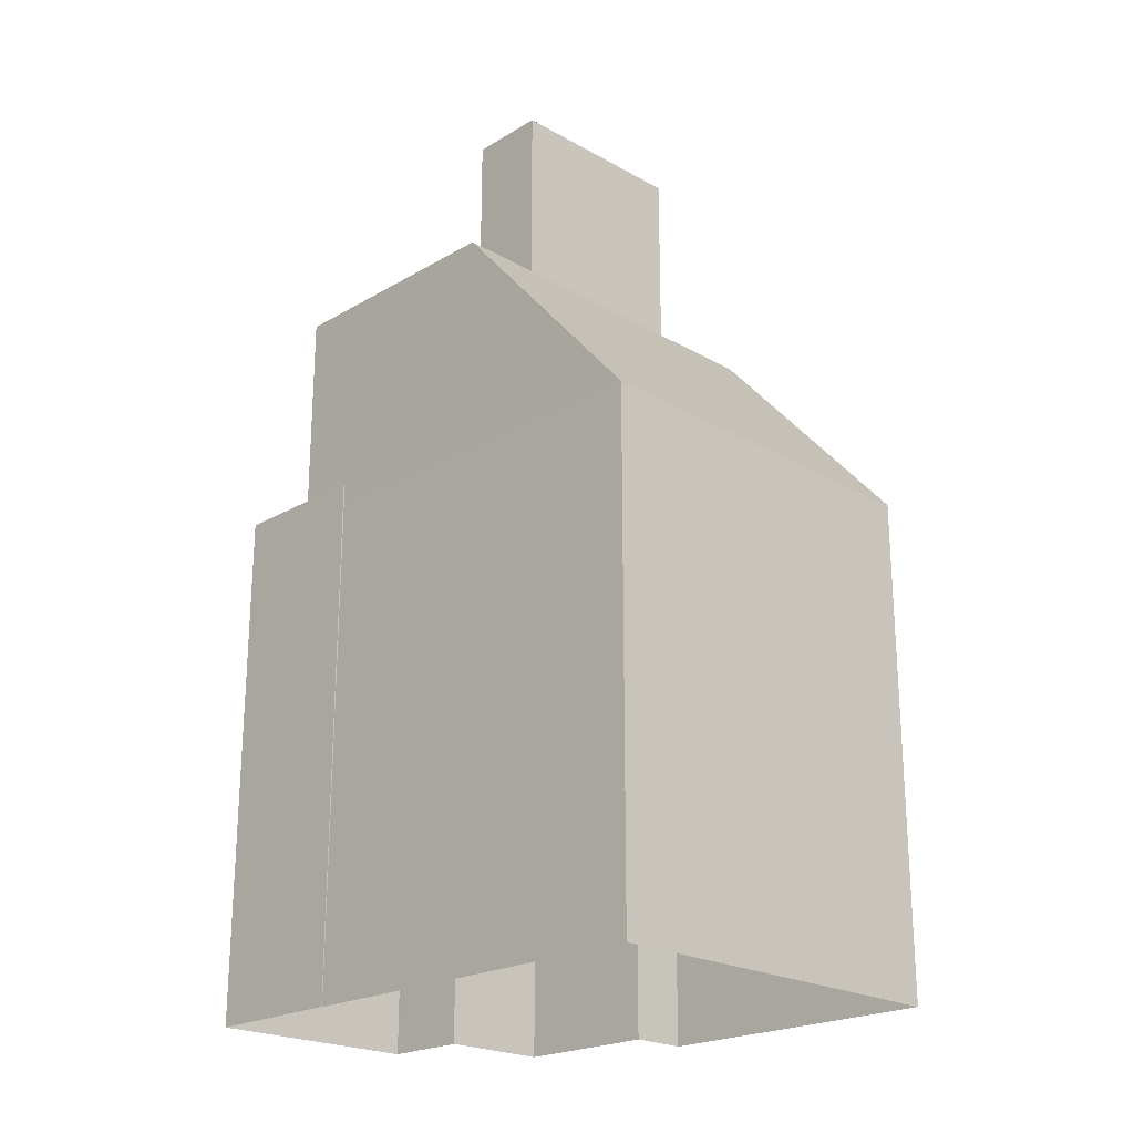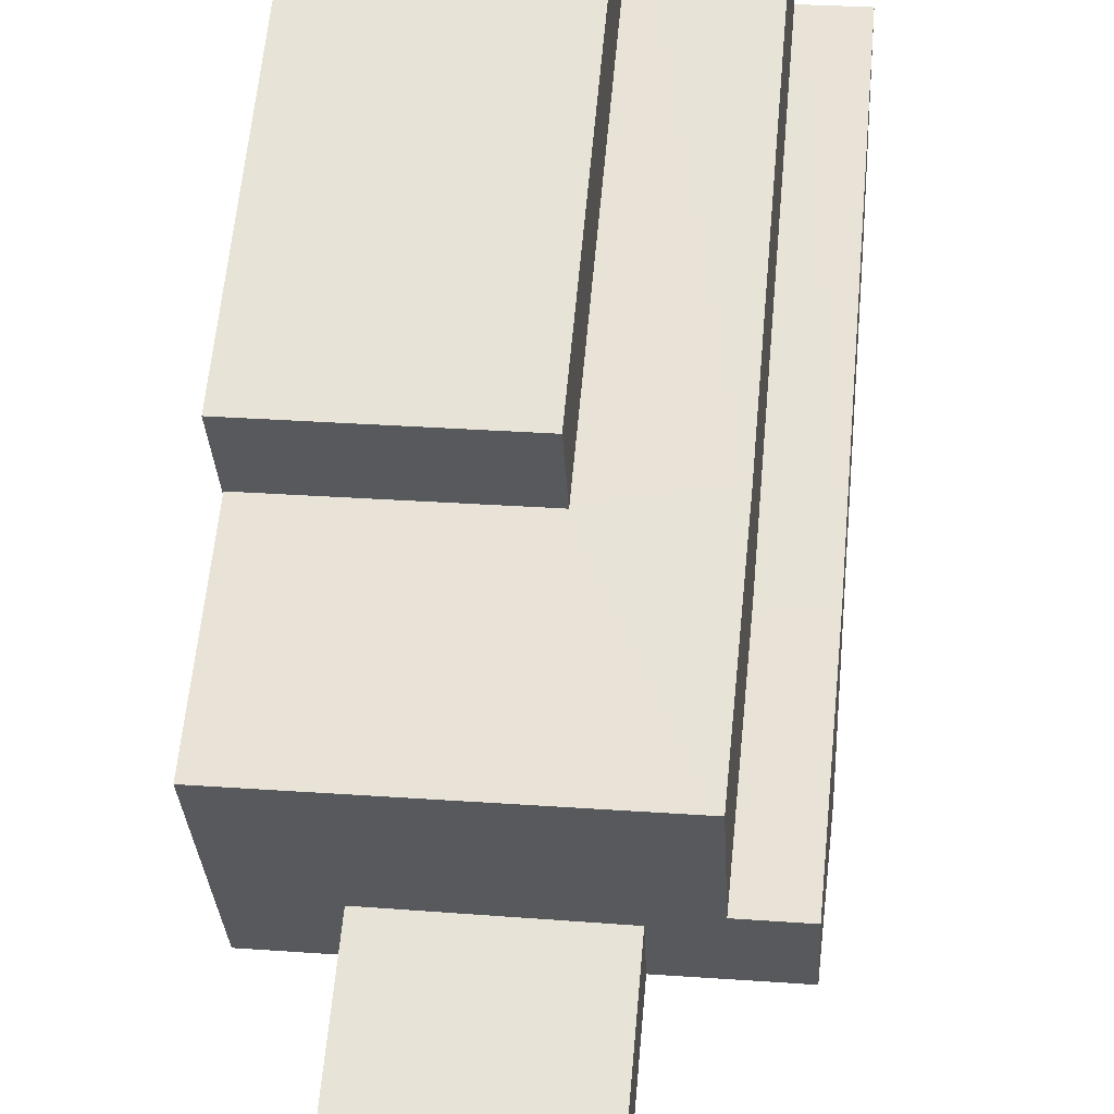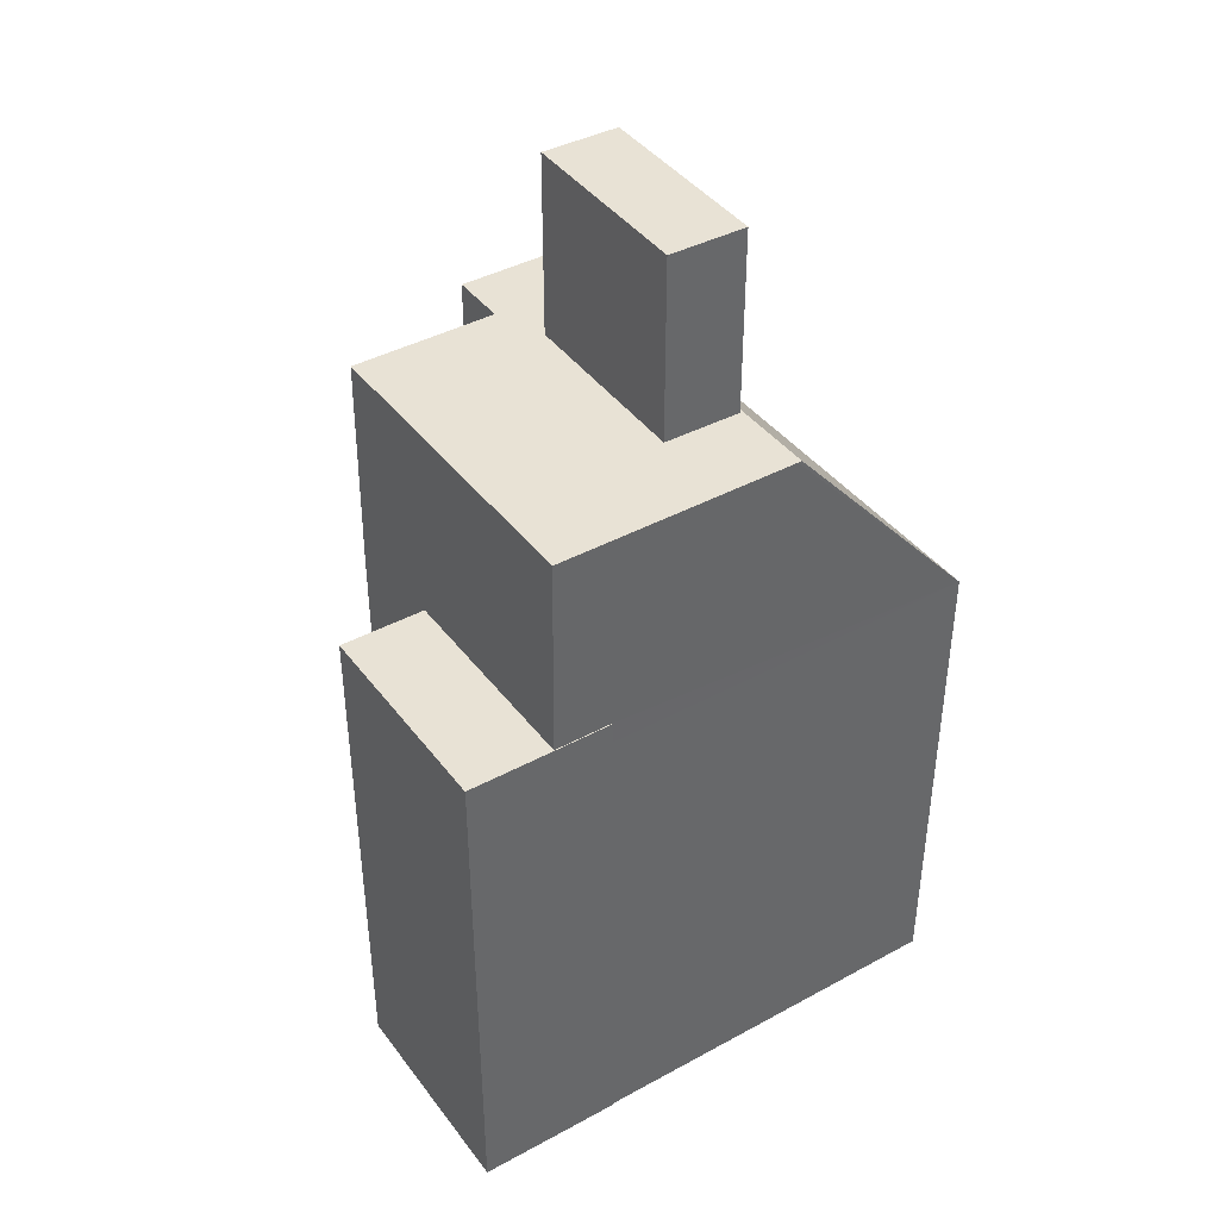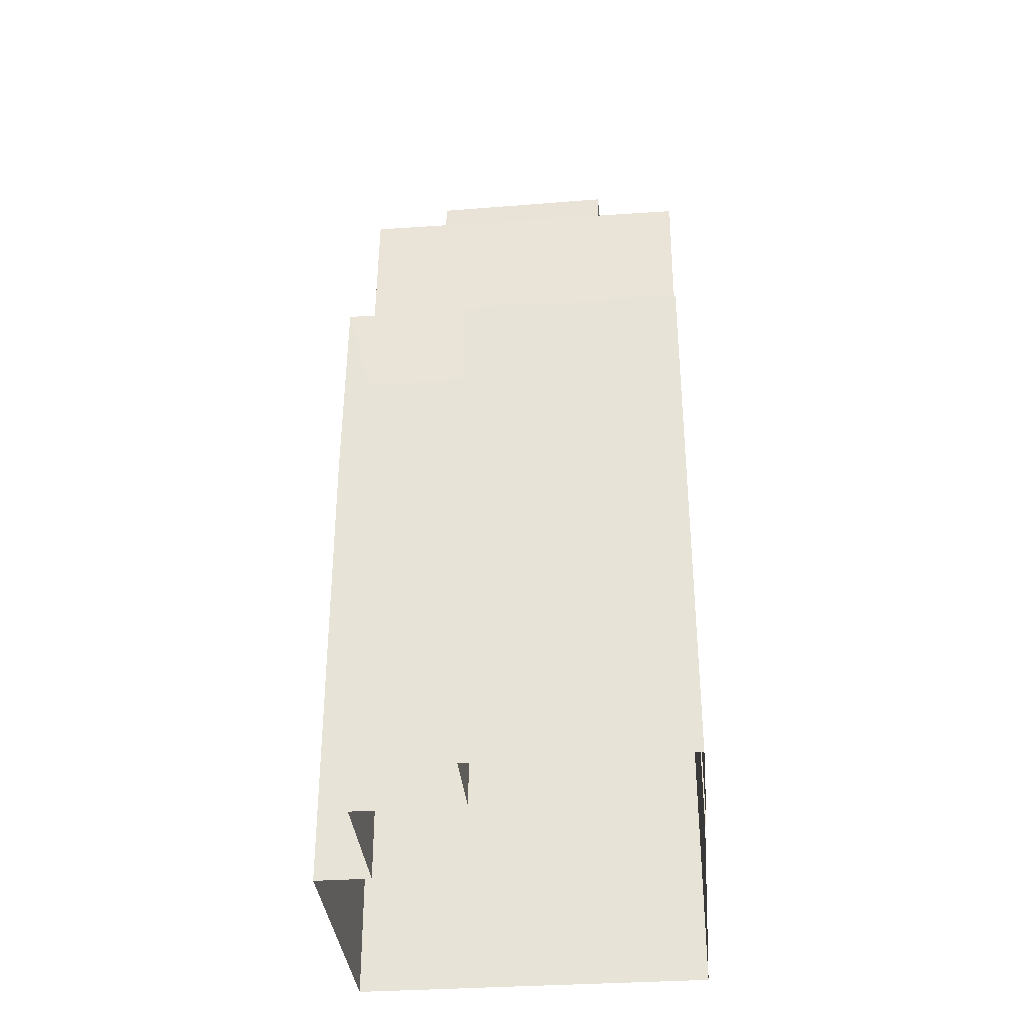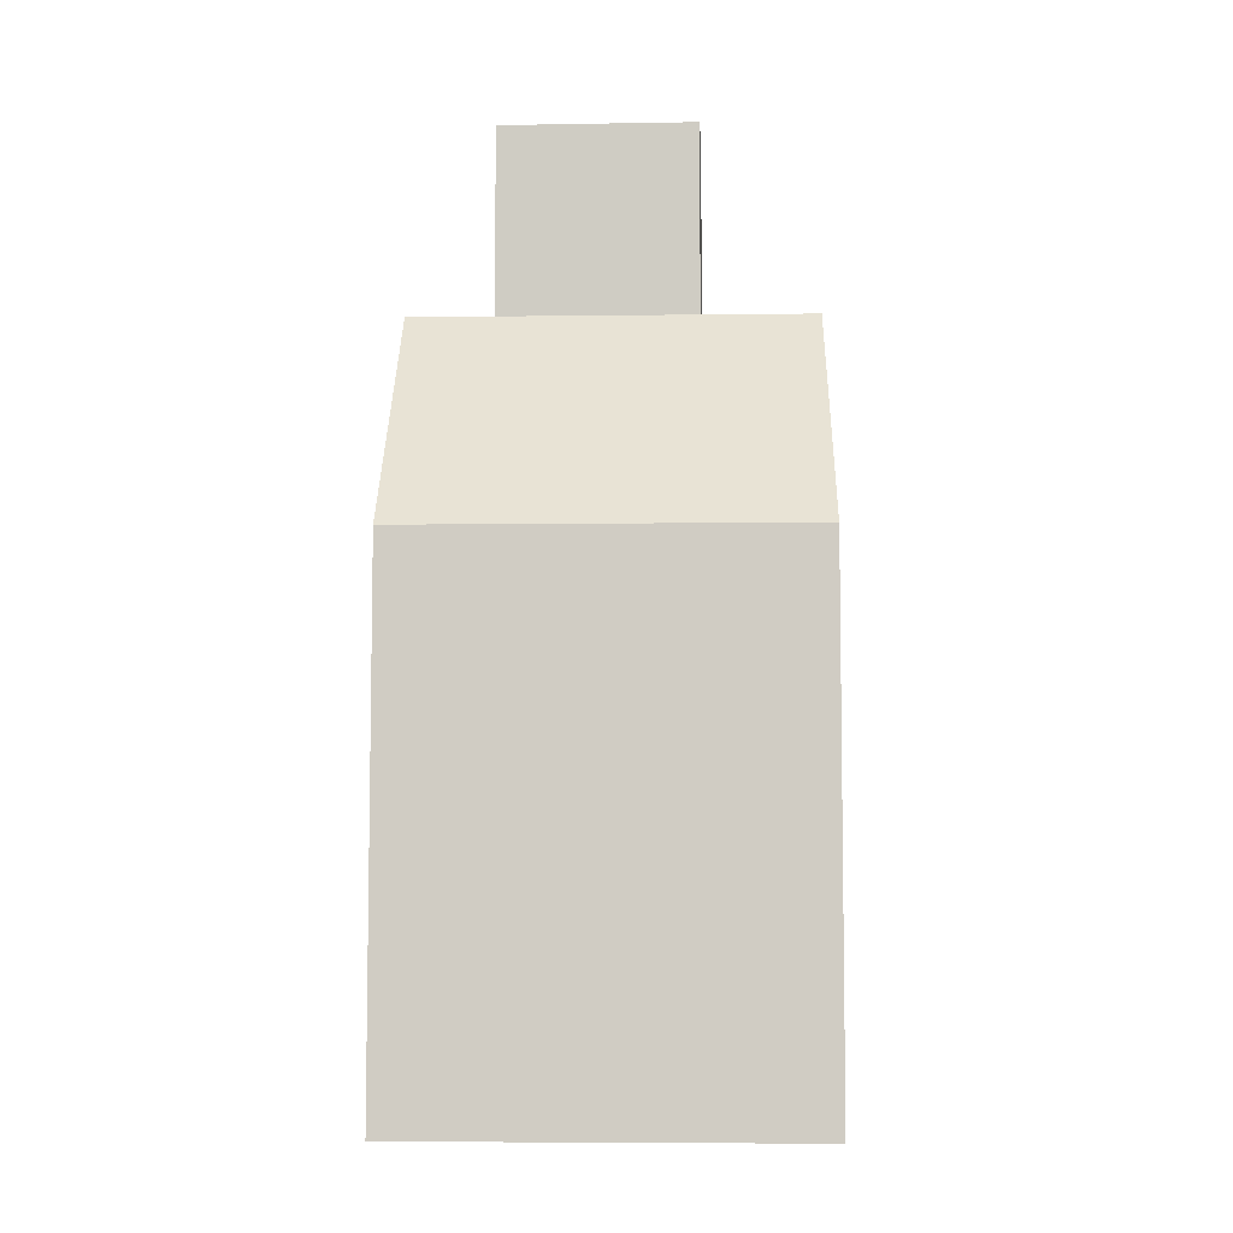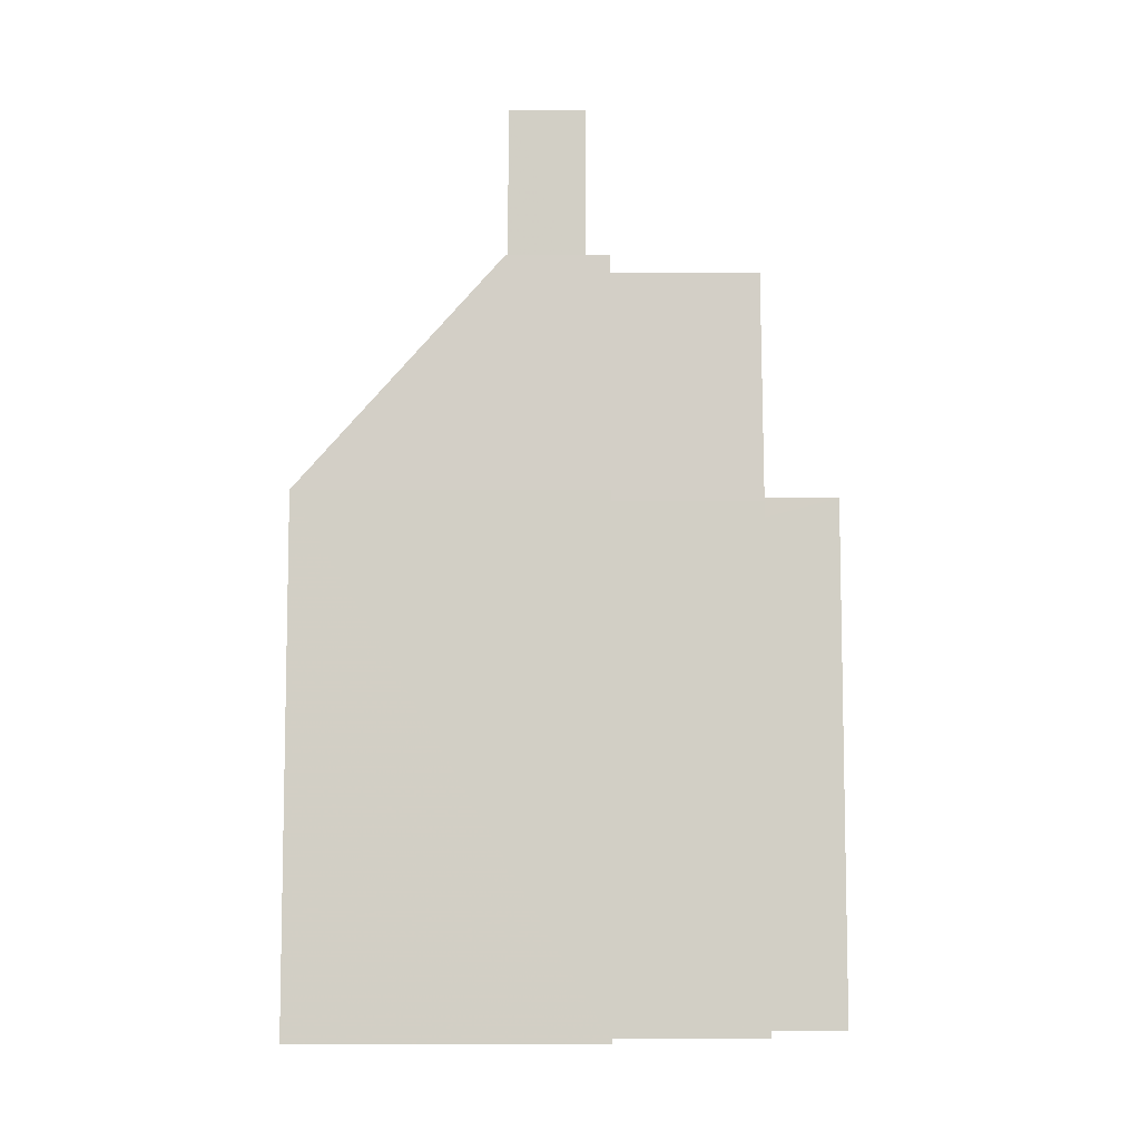
<metadata>
{"format":"obj","ext":"obj","renderer":"f3d","projection":"perspective","resolution":1024,"background":"white","views":[{"elev":-22.2,"azim":-41.7,"up":"+Z"},{"elev":60.3,"azim":5.2,"up":"+Y"},{"elev":40.9,"azim":-120.5,"up":"+Z"},{"elev":-34.8,"azim":-171.7,"up":"+Z"},{"elev":-6.6,"azim":5.3,"up":"+Z"},{"elev":-8.1,"azim":92.5,"up":"+Z"}]}
</metadata>
<code>
v -8707 -3.731e+04 26.39
v -8705 -3.731e+04 26.39
v -8704 -3.731e+04 26.39
v -8713 -3.731e+04 26.4
v -8707 -3.731e+04 26.39
v -8712 -3.731e+04 26.4
v -8713 -3.731e+04 26.4
v -8703 -3.731e+04 26.39
v -8703 -3.732e+04 26.39
v -8712 -3.732e+04 26.39
v -8707 -3.731e+04 39.11
v -8707 -3.731e+04 39.11
v -8712 -3.731e+04 39.11
v -8712 -3.731e+04 39.11
v -8713 -3.731e+04 39.11
v -8713 -3.731e+04 39.11
v -8713 -3.731e+04 39.11
v -8703 -3.732e+04 38.55
v -8712 -3.732e+04 44
v -8712 -3.732e+04 38.55
v -8705 -3.732e+04 44
v -8703 -3.732e+04 43.99
v -8712 -3.732e+04 44
v -8710 -3.732e+04 44
v -8706 -3.732e+04 44
v -8710 -3.731e+04 44
v -8713 -3.731e+04 44
v -8705 -3.731e+04 44
v -8706 -3.731e+04 44
v -8703 -3.731e+04 43.99
v -8704 -3.731e+04 44
v -8706 -3.731e+04 48.43
v -8710 -3.731e+04 48.43
v -8710 -3.732e+04 48.43
v -8706 -3.732e+04 48.43
v -8707 -3.731e+04 38.55
v -8712 -3.731e+04 38.56
v -8703 -3.731e+04 38.55
v -8704 -3.731e+04 38.55
v -8705 -3.731e+04 38.55
f 1 2 3
f 4 5 1
f 4 6 7
f 3 8 9
f 3 9 10
f 6 3 10
f 6 1 3
f 4 1 6
f 11 12 13
f 14 15 16
f 15 13 17
f 16 15 17
f 13 12 17
f 18 19 20
f 18 21 19
f 18 22 21
f 23 19 24
f 21 25 19
f 19 25 24
f 23 26 27
f 27 26 28
f 26 23 24
f 21 29 25
f 30 31 22
f 31 28 29
f 22 31 21
f 28 26 29
f 31 29 21
f 32 33 34
f 35 32 34
f 16 4 7
f 16 17 4
f 12 5 4
f 17 12 4
f 12 36 5
f 5 36 1
f 11 36 12
f 6 37 7
f 7 37 16
f 37 14 16
f 6 10 20
f 37 6 20
f 38 8 3
f 39 38 3
f 18 9 8
f 38 18 8
f 18 10 9
f 18 20 10
f 1 40 2
f 1 36 40
f 39 3 2
f 40 39 2
f 36 11 40
f 40 11 28
f 11 13 28
f 27 13 15
f 27 28 13
f 40 31 39
f 28 31 40
f 39 30 38
f 31 30 39
f 38 22 18
f 30 22 38
f 20 23 27
f 20 19 23
f 27 14 20
f 20 14 37
f 15 14 27
f 34 33 26
f 24 34 26
f 26 32 29
f 26 33 32
f 29 35 25
f 29 32 35
f 35 34 24
f 25 35 24

</code>
